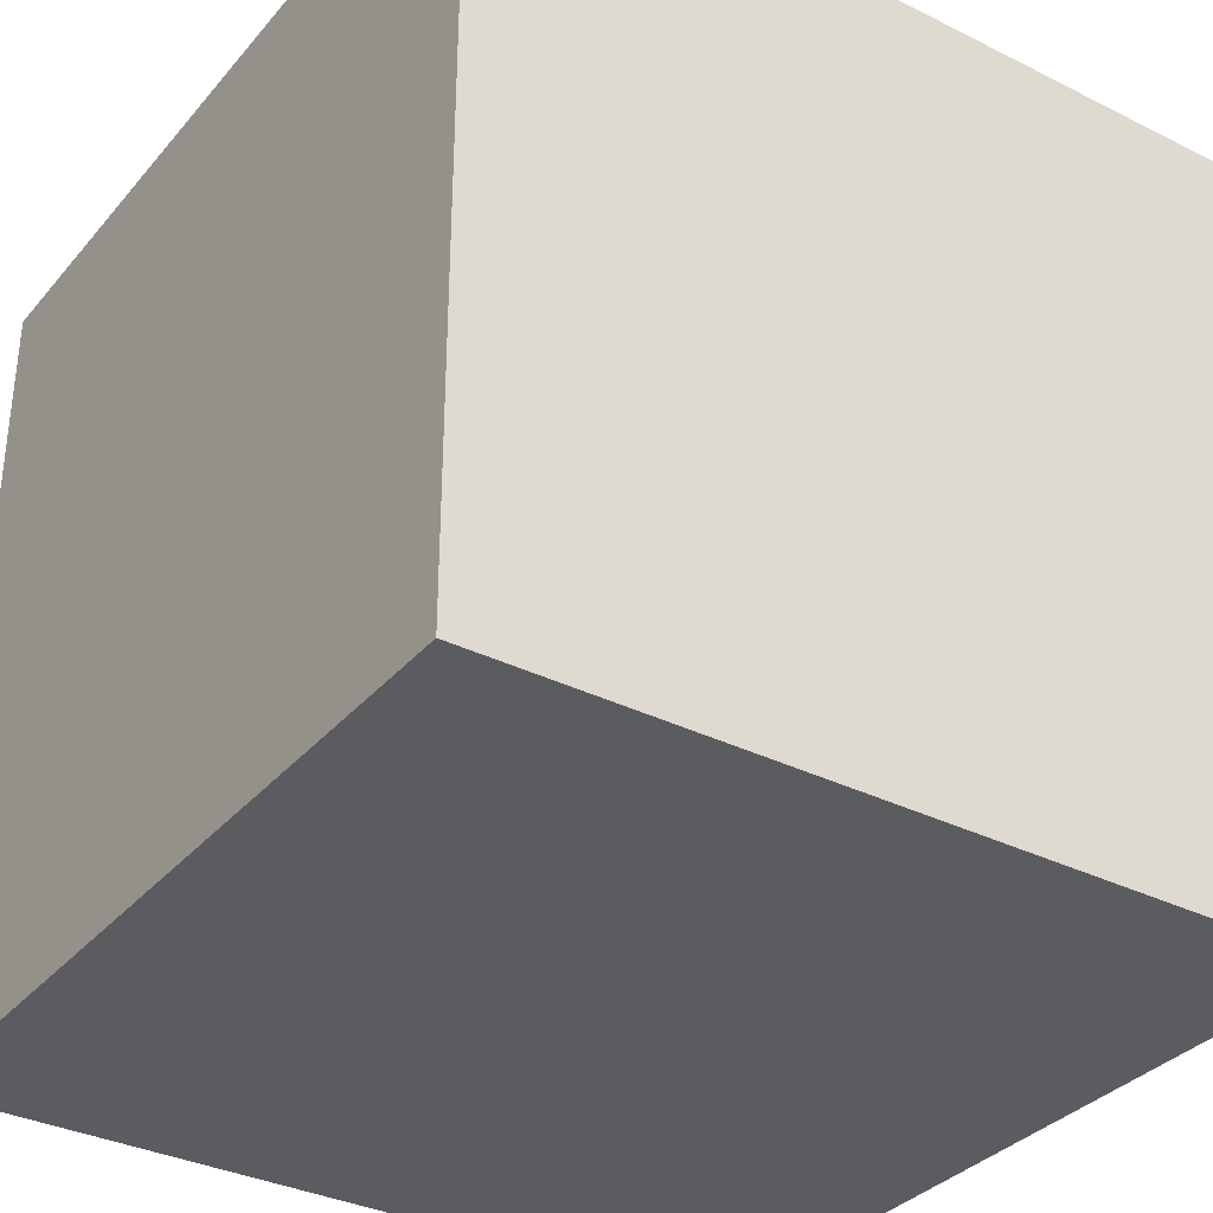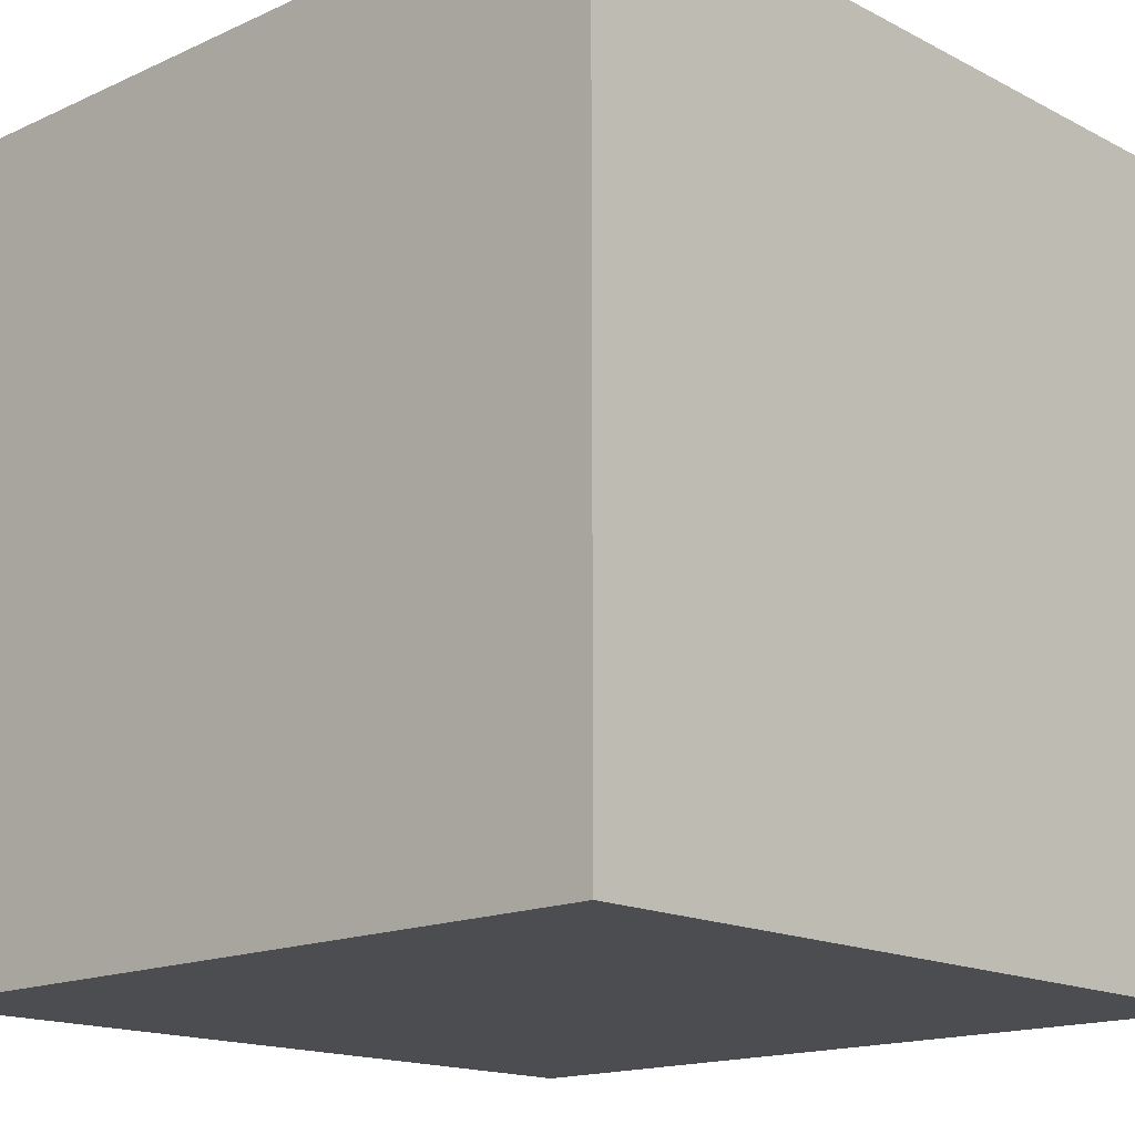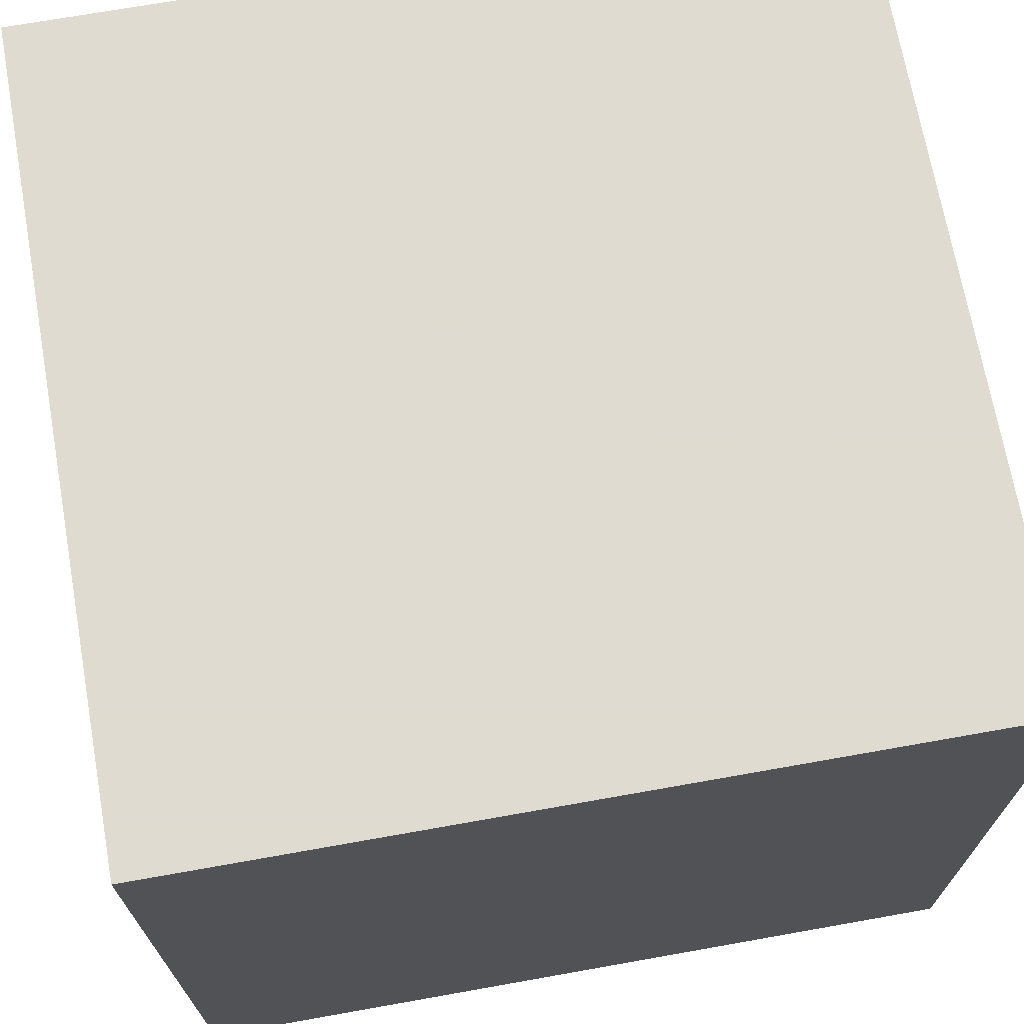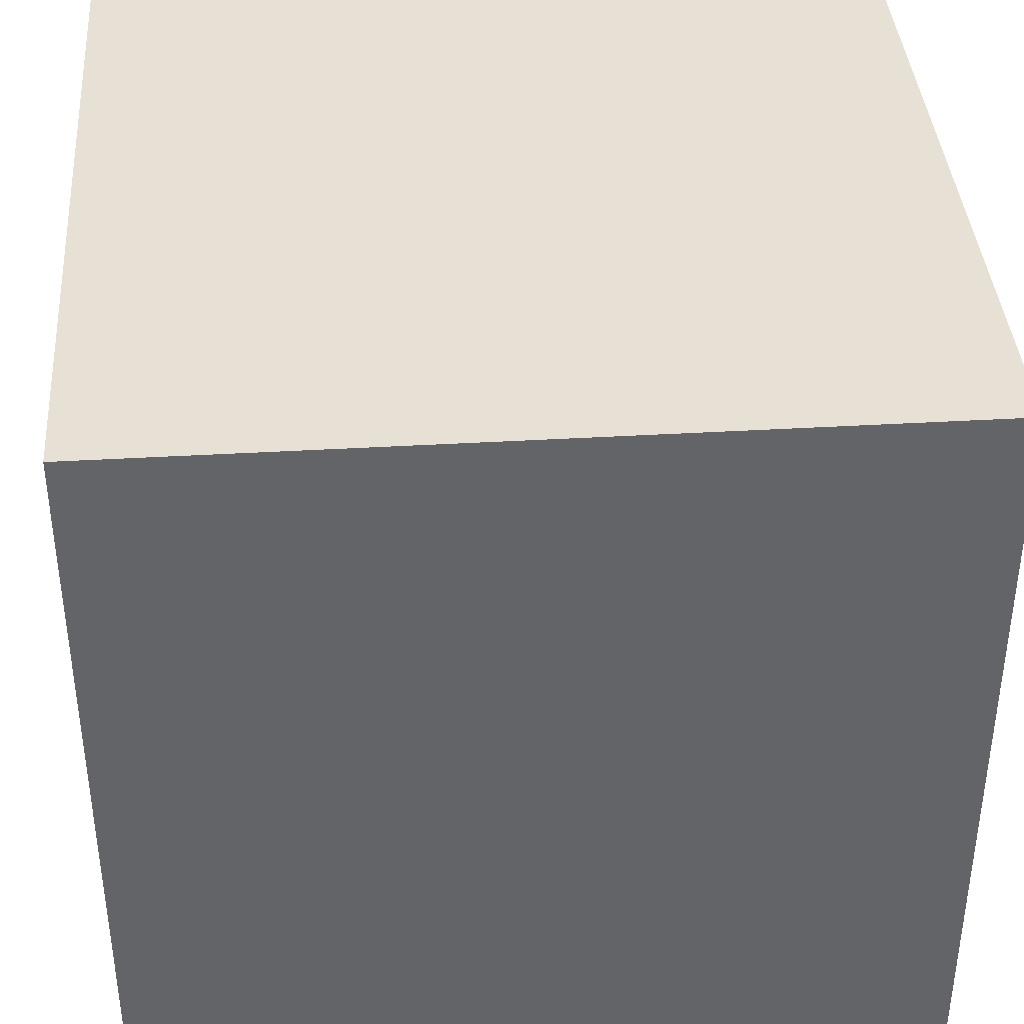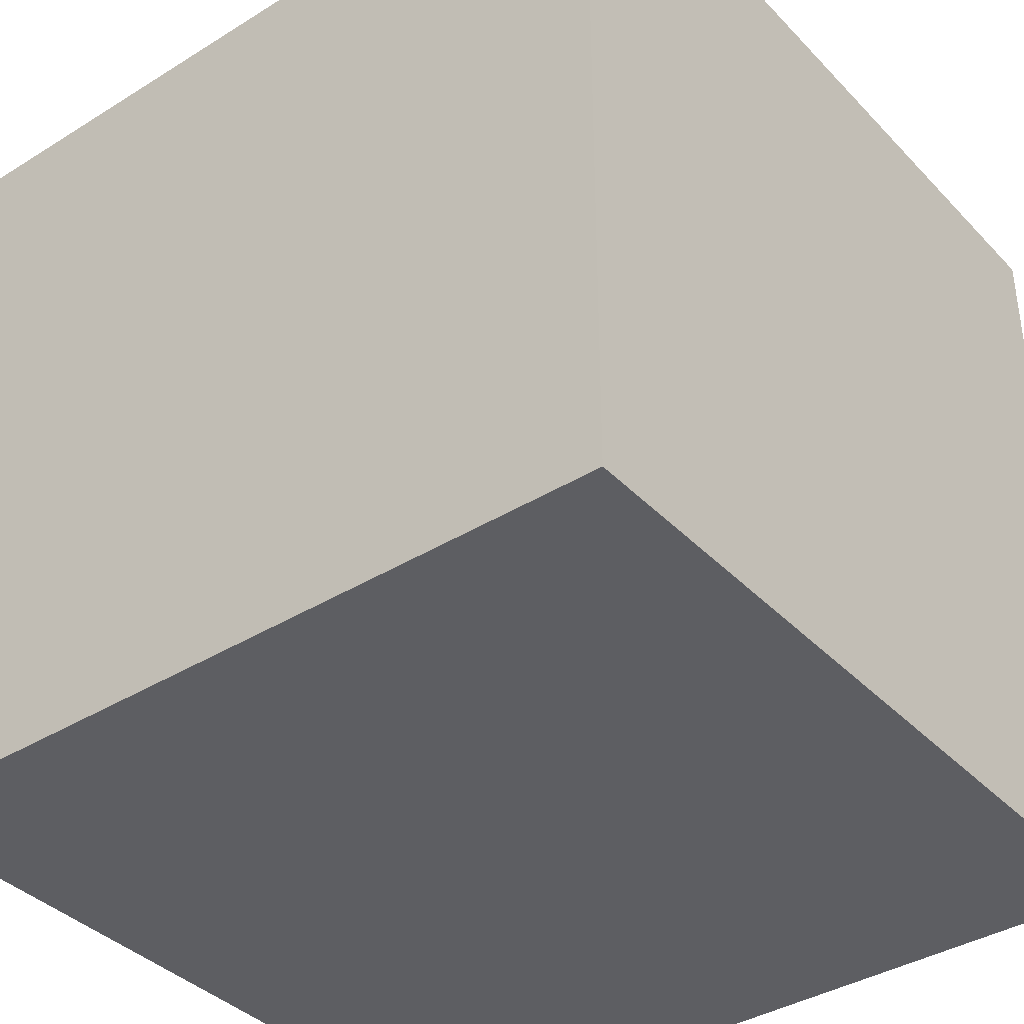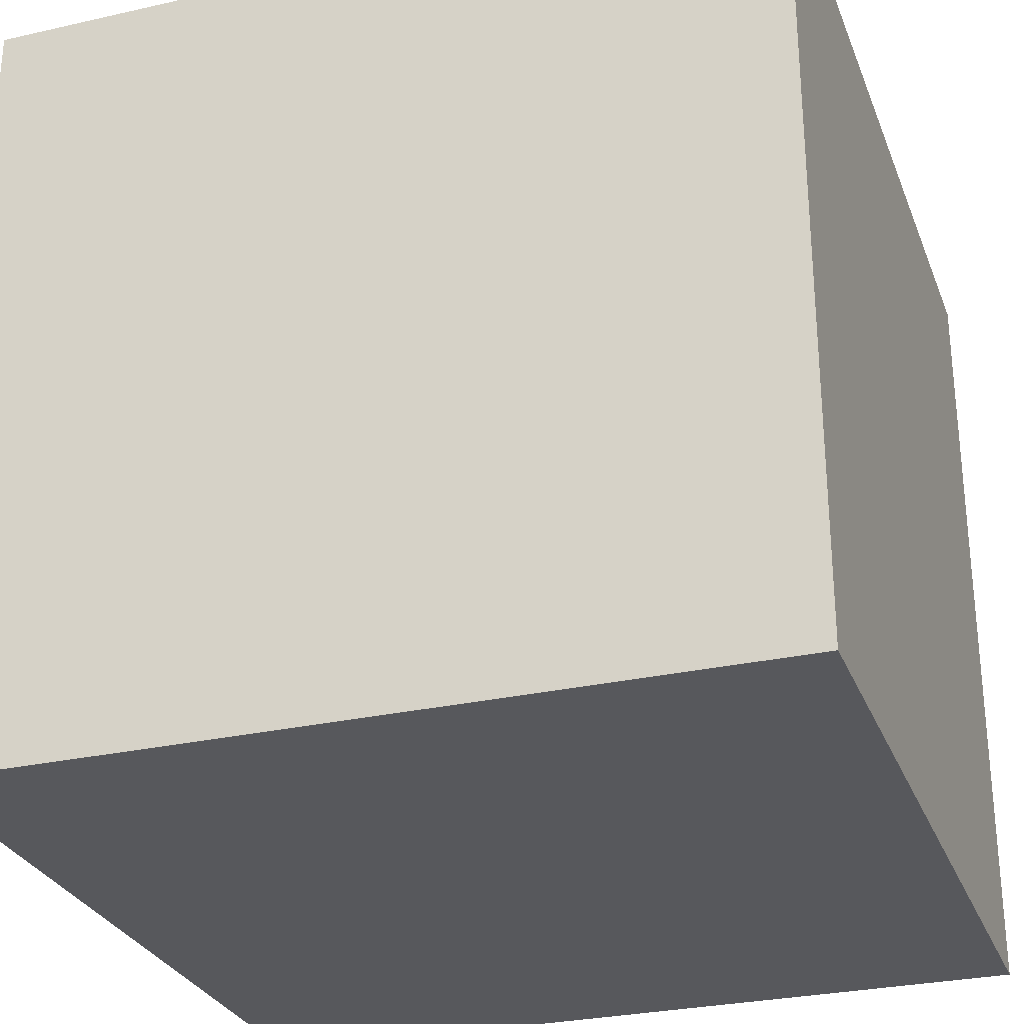
<metadata>
{"format":"obj","ext":"obj","renderer":"f3d","projection":"perspective","resolution":1024,"background":"white","views":[{"elev":-34.1,"azim":-34.0,"up":"+Y"},{"elev":-16.0,"azim":-46.8,"up":"+Y"},{"elev":70.2,"azim":-10.1,"up":"+Z"},{"elev":39.2,"azim":-94.2,"up":"+Z"},{"elev":-38.3,"azim":38.1,"up":"+Z"},{"elev":-28.8,"azim":-161.3,"up":"+Z"}]}
</metadata>
<code>
g Fence_Big.004
v -1 -1 1
v -1 1 -1
v -1 1 1
v -1 -1 -1
v -1 1 1
v 1 1 -1
v 1 1 1
v -1 1 -1
v 1 1 1
v 1 -1 -1
v 1 -1 1
v 1 1 -1
v 1 -1 1
v -1 -1 -1
v -1 -1 1
v 1 -1 -1
v -1 -1 -1
v 1 1 -1
v -1 1 -1
v 1 -1 -1
v 1 -1 1
v -1 1 1
v 1 1 1
v -1 -1 1
g Fence_Big.004_0
f 3 2 1
f 2 4 1
f 7 6 5
f 6 8 5
f 11 10 9
f 10 12 9
f 15 14 13
f 14 16 13
f 19 18 17
f 18 20 17
f 23 22 21
f 22 24 21

</code>
